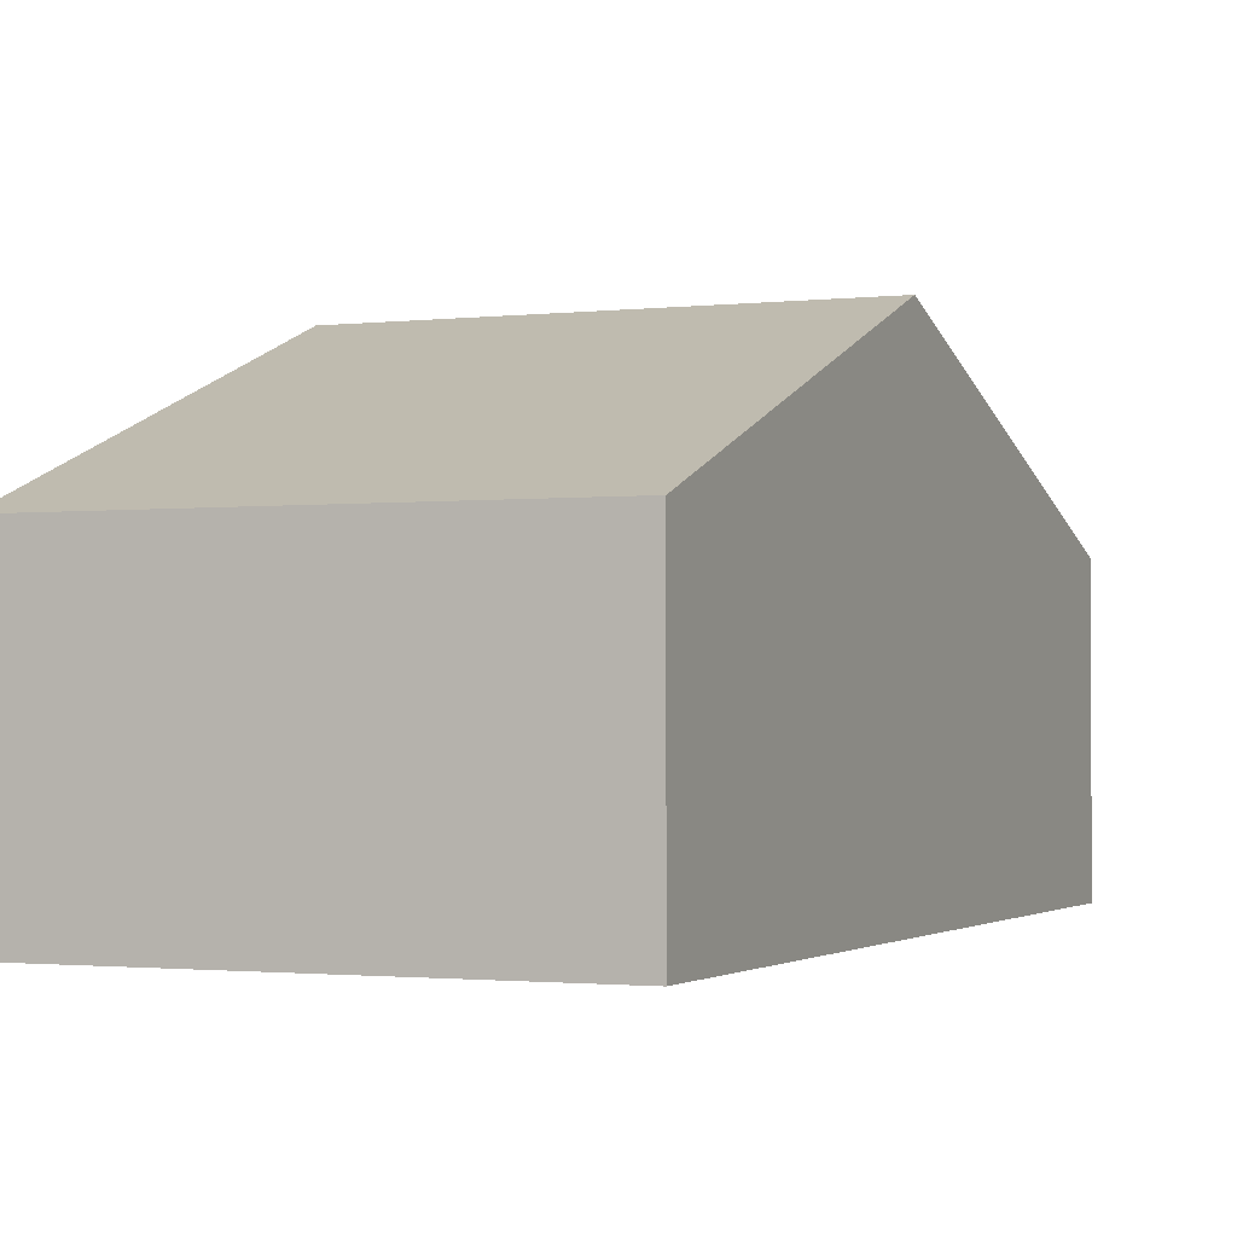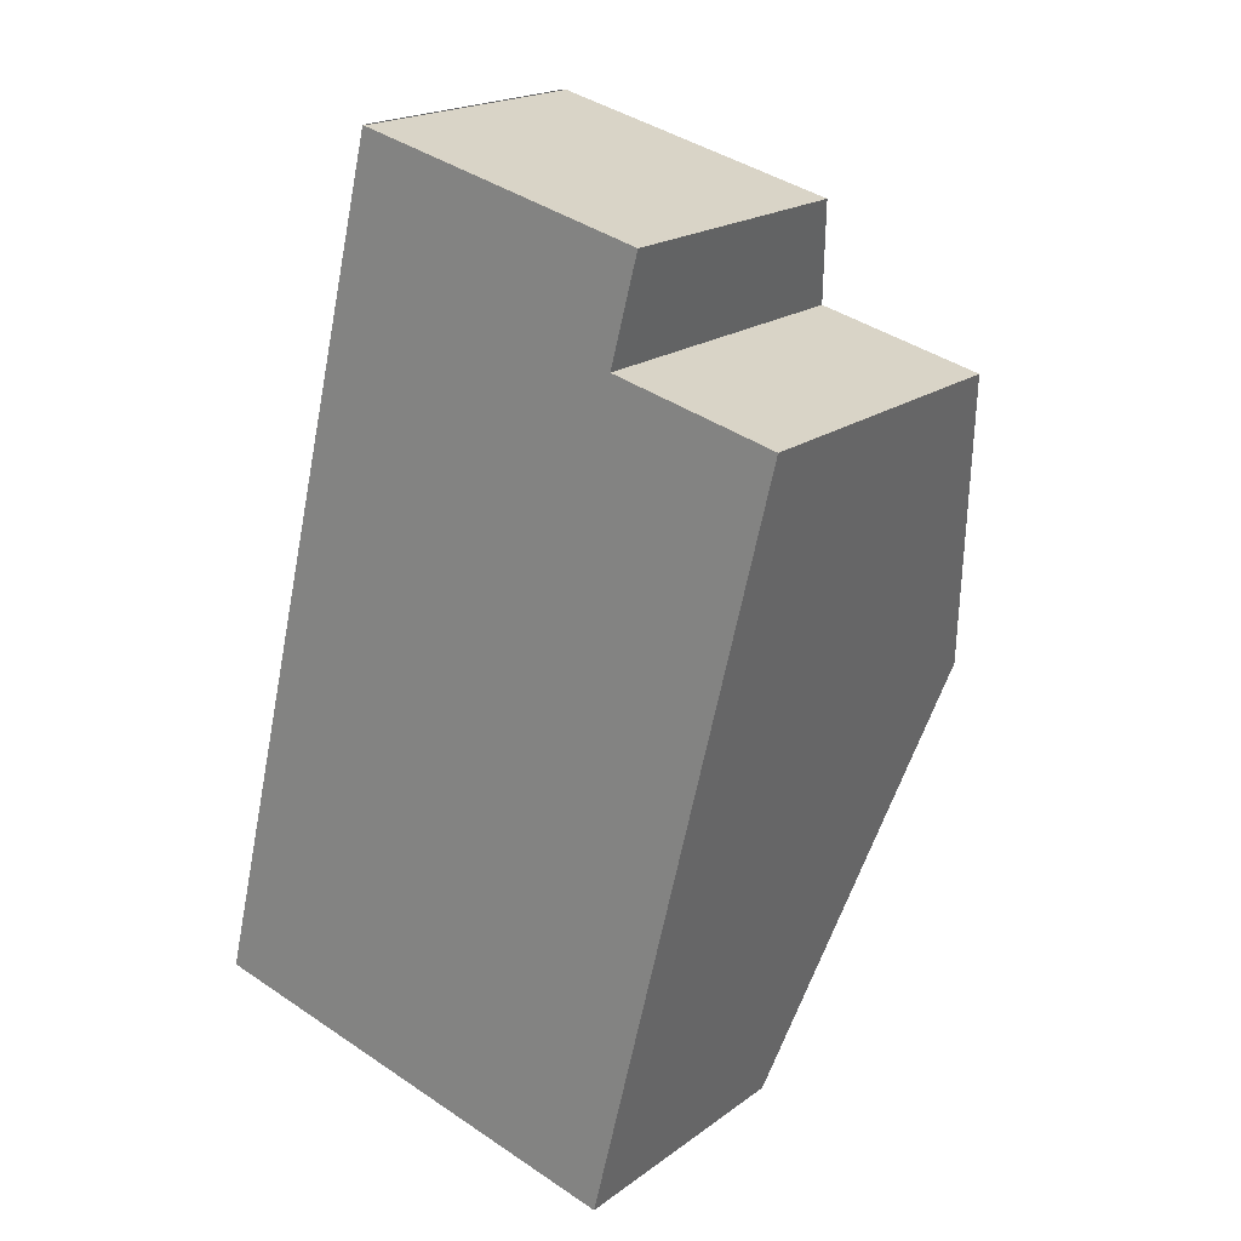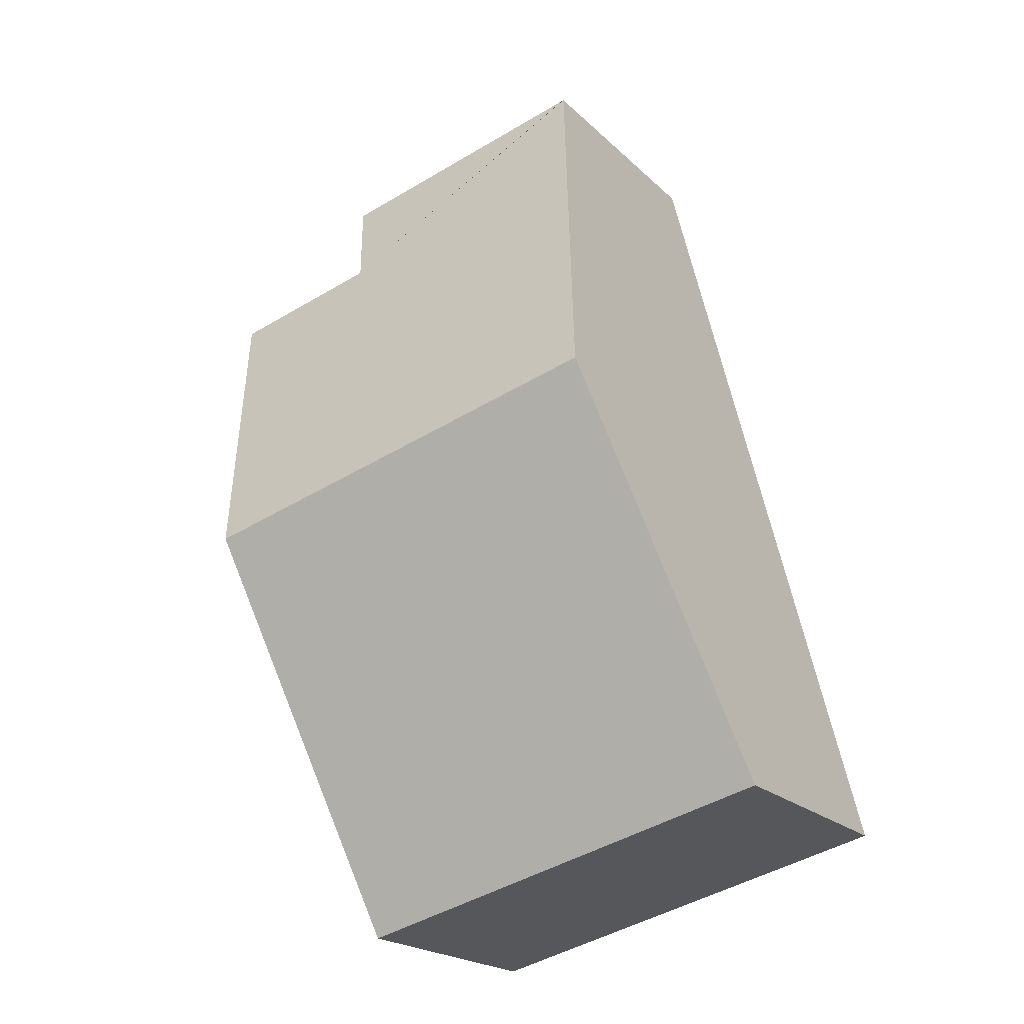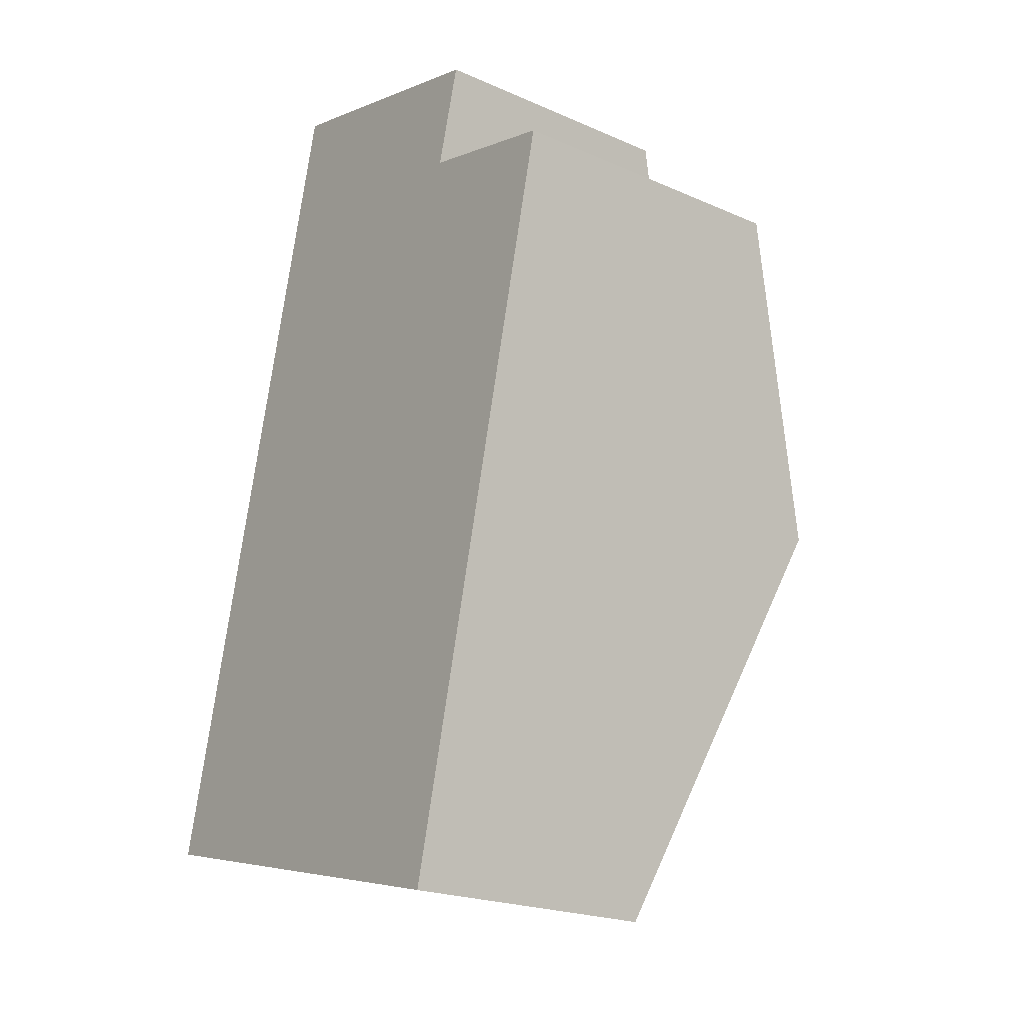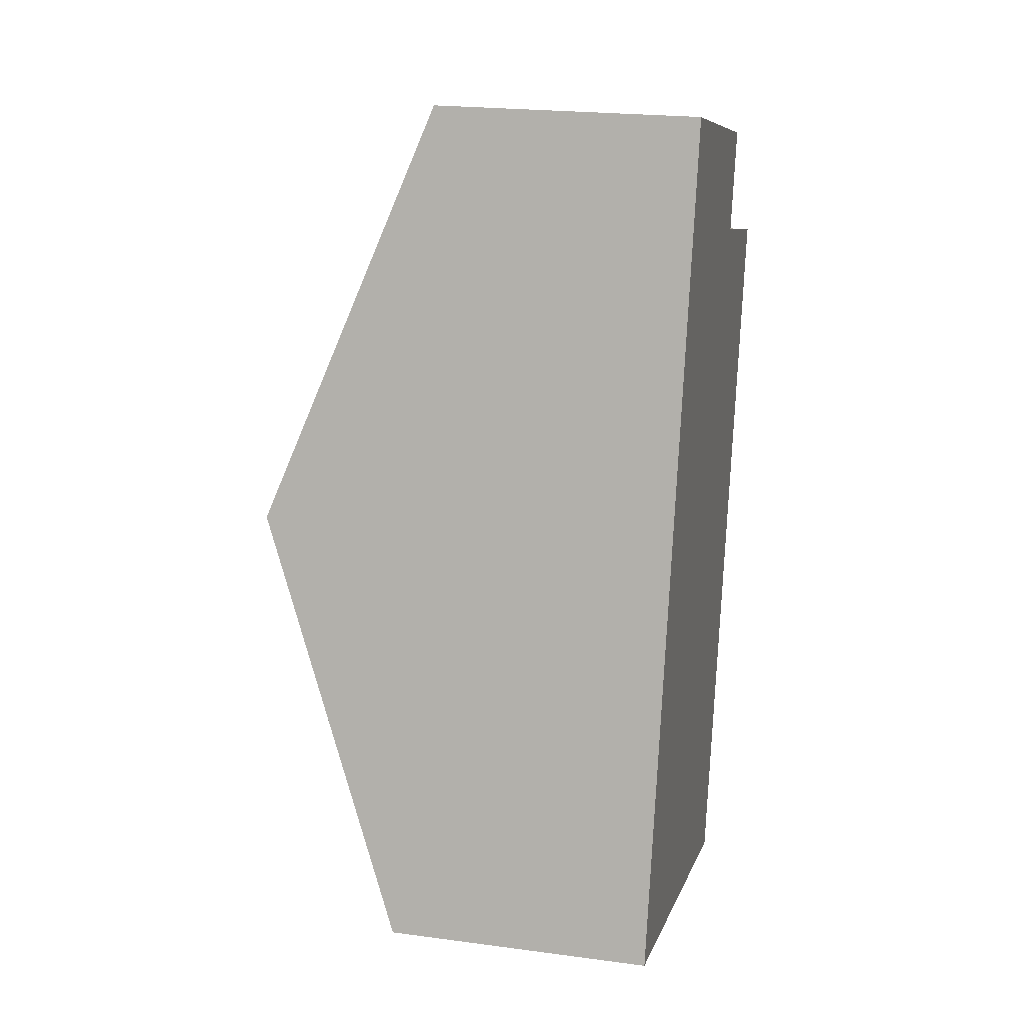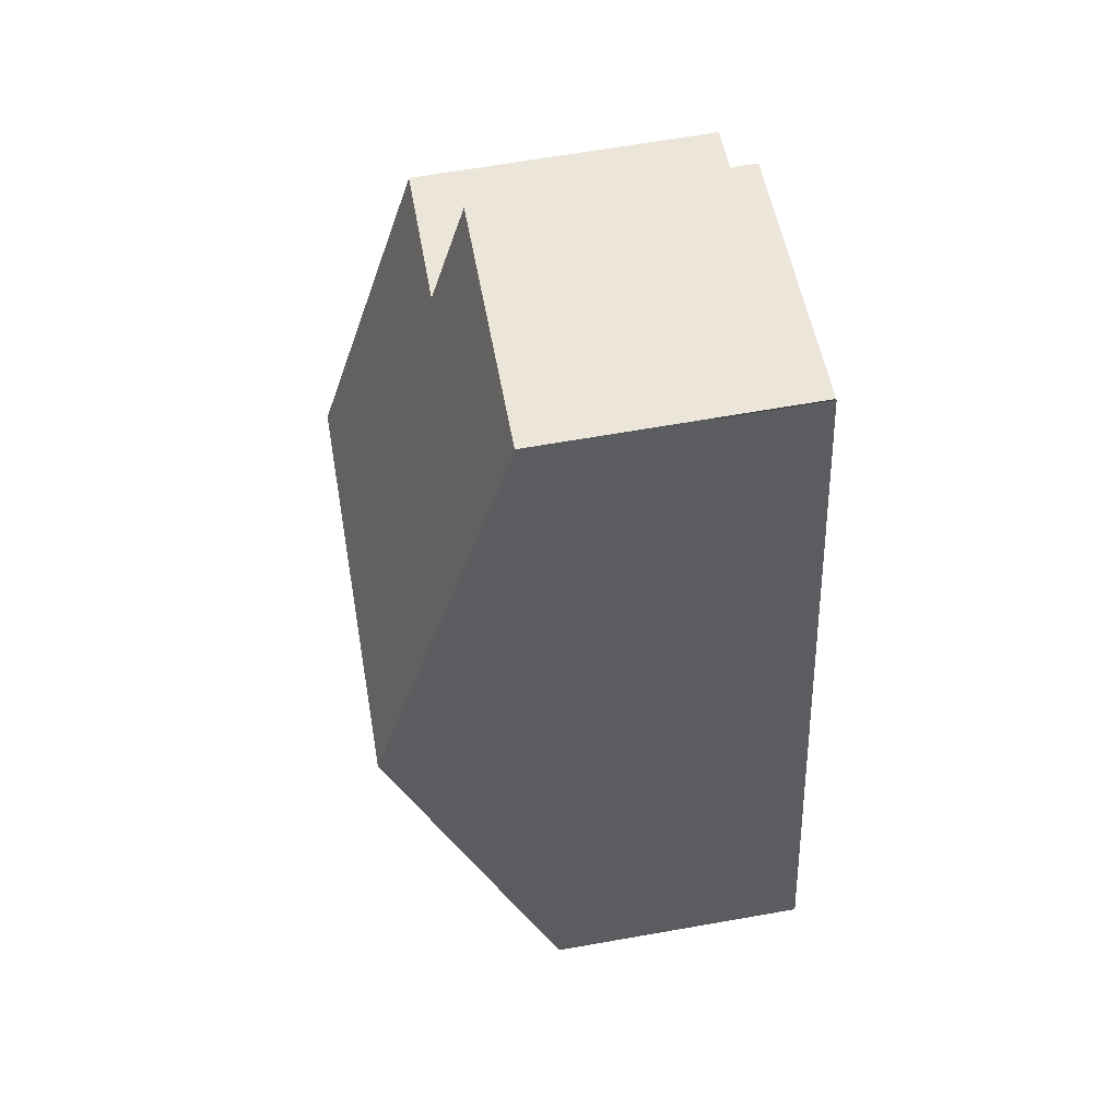
<metadata>
{"format":"obj","ext":"obj","renderer":"f3d","projection":"perspective","resolution":1024,"background":"white","views":[{"elev":-1.5,"azim":-142.6,"up":"+Y"},{"elev":19.6,"azim":37.0,"up":"+Z"},{"elev":-21.0,"azim":-148.1,"up":"+Z"},{"elev":-21.4,"azim":52.2,"up":"+Z"},{"elev":21.4,"azim":-76.6,"up":"+Z"},{"elev":66.0,"azim":-100.0,"up":"+Z"}]}
</metadata>
<code>
v  4.996 3.334 7.182
v  2.246 2.914 9.027
v  5.288 2.913 8.286
v  5.889 4.629 3.35
v  6.724 3.332 6.767
v  2.231 2.913 9.032
v  1.116 4.629 4.516
v  4.785 2.913 -1.169
v  4.201 2.913 -1.026
v  0.92 2.913 -0.225
v  0 2.913 1.784e-16
v  4.996 -4.398e-16 7.182
v  5.288 -5.074e-16 8.286
v  6.724 -4.144e-16 6.767
v  5.889 -2.051e-16 3.35
v  4.785 7.158e-17 -1.169
v  2.246 -5.527e-16 9.027
v  4.201 6.282e-17 -1.026
v  0.92 1.378e-17 -0.225
v  0 0 0
v  1.116 -2.765e-16 4.516
v  2.231 -5.531e-16 9.032
g defaultobject
f 1 2 3
f 4 1 5
f 1 4 6
f 6 4 7
f 8 7 4
f 7 8 9
f 7 9 10
f 7 10 11
f 3 12 1
f 12 3 13
f 14 4 5
f 4 14 8
f 8 14 15
f 8 15 16
f 12 5 1
f 5 12 14
f 17 3 2
f 3 17 13
f 16 9 8
f 9 16 10
f 10 16 18
f 10 18 19
f 10 19 11
f 11 19 20
f 20 7 11
f 7 20 21
f 7 21 6
f 6 21 22
f 15 18 16
f 18 15 19
f 19 15 20
f 20 15 14
f 20 14 21
f 21 14 12
f 21 12 22
f 22 12 17
f 17 12 13

</code>
